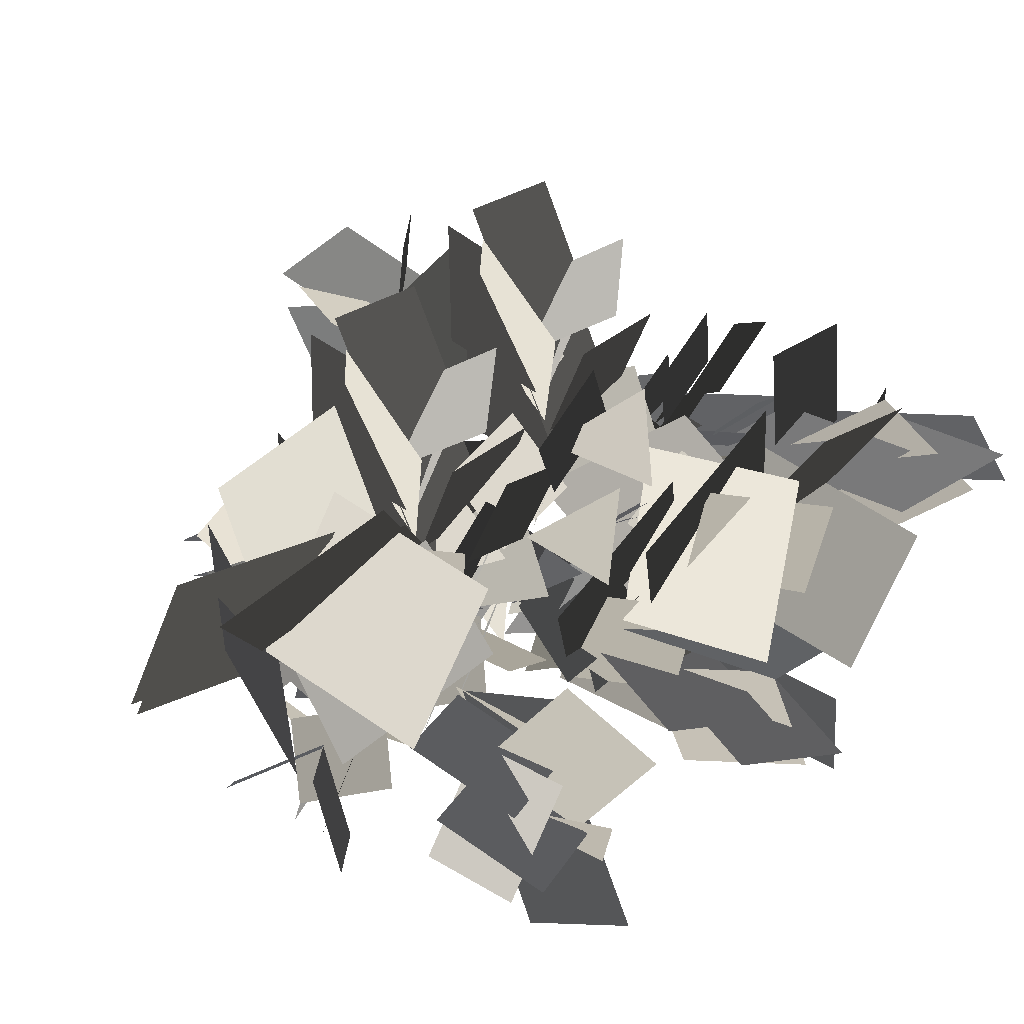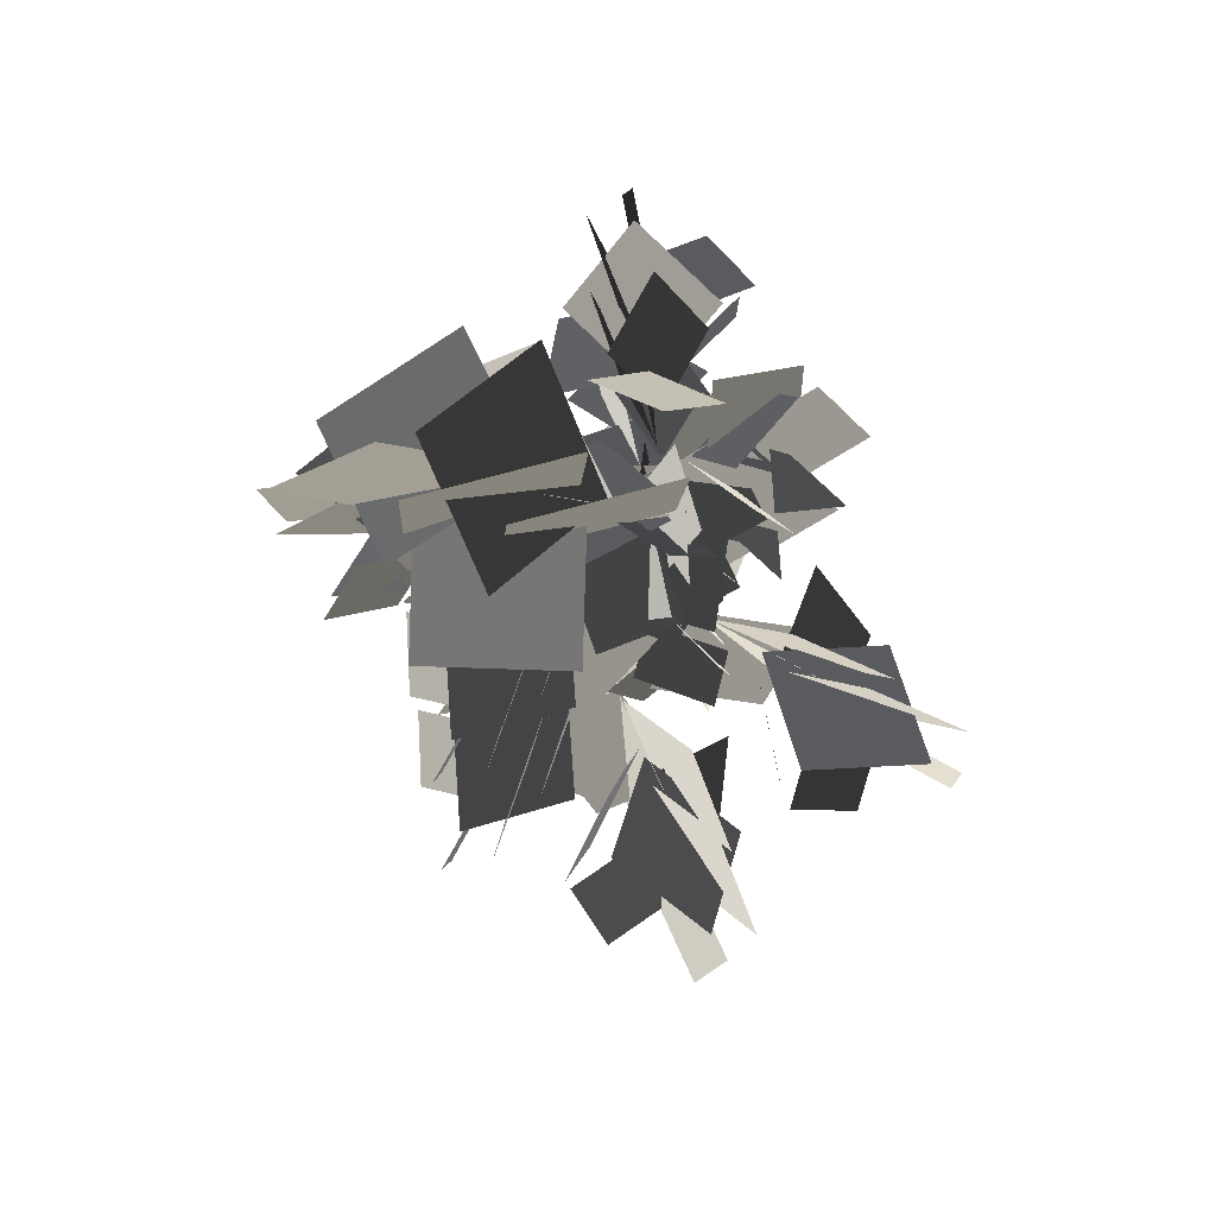
<metadata>
{"format":"obj","ext":"obj","renderer":"f3d","projection":"perspective","resolution":1024,"background":"white","views":[{"elev":36.9,"azim":32.2,"up":"+Y"},{"elev":62.9,"azim":-126.8,"up":"+Z"}]}
</metadata>
<code>
v 5.25 5.289 55.28
v 5.865 7.826 52.68
v 4.644 2.761 52.67
v 5.259 5.297 50.07
v 4.386 6.638 48.39
v 3.161 3.186 48.79
v 4.841 2.964 52.06
v 6.066 6.417 51.66
v 6.318 6.451 54.67
v 7.411 9.826 53.67
v 6.511 5.353 51.15
v 7.604 8.728 50.16
v 7.201 9.44 48.79
v 5.137 6.099 47.55
v 6.817 5.877 50.82
v 8.279 12.52 49.14
v 7.873 9.325 47.35
v 7.53 7.565 50.57
v 7.937 10.76 52.36
v 6.029 4.48 51.6
v 2.541 2.466 52.46
v 2.895 6.057 50.47
v 2.669 6.26 50.25
v 4.591 9.063 48.82
v 5.803 4.684 51.37
v 7.725 7.486 49.95
v 9.479 7.575 49.04
v 9.581 3.545 49.88
v 6.612 5.395 51.04
v 9.664 11.39 47.75
v 10.79 8.09 48.93
v 6.968 9.217 49.98
v 0.8431 -5.26 58.54
v 0.12 -1.714 57.85
v 2.711 -1.698 55.23
v 3.434 -5.243 55.92
v 3.812 -5.205 53.34
v -0.08214 -4.527 54.49
v 2.411 -2.029 55.55
v -2.409 -5.371 54.66
v -1.719 -2.227 56.46
v 1.538 -4.574 55.53
v -2.1 -3.18 54.24
v -0.3065 -1.484 56.98
v 2.785 -1.521 54.97
v 0.9921 -3.217 52.24
v -0.08499 -3.418 52.34
v 0.2535 0.2491 52.44
v 3.453 -0.09412 54.23
v 3.115 -3.761 54.14
v -1.026 -7.571 55.84
v 0.04006 -4.734 53.75
v 1.763 -3.243 56.64
v 0.6969 -6.08 58.74
v 0.5613 -4.664 53.38
v 1.628 -1.827 51.29
v 3.351 -0.336 54.18
v 2.284 -3.173 56.28
v 3.623 -2.89 57.66
v 2.035 -3.757 53.96
v 3.365 -0.3529 54.42
v 1.87 -6.359 58.5
v 0.9465 -5.524 55.03
v 2.276 -2.12 55.49
v 3.199 -2.955 58.96
v 10.89 -5.041 58.92
v 6.346 -5.959 57.72
v 6.537 -2.534 54.38
v 11.08 -1.616 55.58
v 12.9 -2.681 51.62
v 10.27 -6.155 53.59
v 6.942 -2.932 54.82
v 9.579 0.5416 52.84
v 11.35 -9.185 53.83
v 7.123 -8.32 55.92
v 8.133 -3.639 56.02
v 12.36 -4.505 53.94
v 8.537 -8.769 53.11
v 6.117 -6.494 56.56
v 6.329 -2.432 54.03
v 8.748 -4.707 50.58
v 9.001 -6.11 50.71
v 4.234 -5.665 50.55
v 4.537 -1.545 52.98
v 9.304 -1.99 53.14
v 14.11 -7.417 55.57
v 10.59 -5.98 52.64
v 8.428 -3.8 56.32
v 11.94 -5.237 59.24
v 10.53 -5.295 52.18
v 7.022 -3.858 49.25
v 4.856 -1.678 52.93
v 8.367 -3.115 55.85
v 10.12 -2.267 57.47
v 9.312 -3.39 52.88
v 4.858 -1.665 53.24
v 5.663 -0.5414 57.82
v 12.32 -3.708 58.98
v 11.52 -4.832 54.39
v 7.064 -3.106 54.75
v 7.868 -1.983 59.33
v -3.458 1.594 47.02
v -1.039 3.899 48.57
v 1.212 1.067 49.27
v -1.207 -1.238 47.72
v 0.8441 -2.318 45.16
v 0.3906 1.335 45.32
v 0.7637 1.217 48.98
v 1.217 -2.436 48.82
v -0.1864 2.674 43.31
v -0.108 4.527 46.49
v -0.4866 1.364 48.35
v -0.5651 -0.4894 45.16
v 1.305 3.528 44.77
v -0.1706 4.055 48.1
v 1.525 1.023 49.33
v 3 0.4967 46
v 2.891 1.071 50.41
v 1.089 -0.7687 47.77
v 3.709 2.151 46.52
v -2.33 0.7917 43.25
v 0.9246 0.8731 44.98
v -2.421 1.351 47.33
v 1.274 0.3957 45.22
v 4.528 0.4771 46.95
v 2.811 0.9952 50.16
v -0.4441 0.9138 48.44
v -2.158 -0.004483 48.41
v 1.246 -0.01201 47
v 2.596 1.056 50.26
v -0.8079 1.064 51.66
v -3.311 0.7202 48.59
v -0.5818 0.1788 45.56
v 0.7687 1.247 48.81
v -1.843 2.964 59.06
v 1.69 3.734 58.35
v 1.665 1.31 55.58
v -1.868 0.5395 56.28
v -3.131 1.598 53.25
v -1.178 4.139 55.07
v 1.338 1.589 55.93
v -0.6152 -0.9522 54.11
v -2.02 6.45 55.39
v 1.153 5.654 57.09
v 0.3797 2.06 56.85
v -2.793 2.856 55.15
v 1.837 1.252 55.31
v 0.09507 3.209 52.72
v 1.035 5.192 56.21
v -3.43 4.044 57.9
v -1.397 4.063 54.32
v 0.1424 2.166 57.07
v -0.5632 2.617 55.3
v 1.469 2.635 51.71
v 3.009 0.7387 54.47
v -1.193 0.9232 57.8
v -0.4162 2.061 54.38
v 2.996 0.7098 54.71
v 2.219 -0.4275 58.13
v 1.247 1.727 55.88
v 0.47 0.5893 59.29
v -2.554 2.509 57.26
v 4.194 9.486 66.26
v 5.568 3.195 64.57
v 1.104 3.545 59.64
v -0.2689 9.836 61.33
v 1.551 12.46 55.96
v 6.198 8.737 58.95
v 1.619 4.096 60.29
v -3.028 7.815 57.31
v 10.38 10.23 59.56
v 8.999 4.311 62.29
v 2.497 5.723 62.05
v 3.881 11.64 59.33
v 9.865 6.34 58.46
v 6.41 2.903 63
v 0.993 3.263 59.14
v 4.448 6.701 54.61
v 6.383 7.046 54.91
v 5.776 0.4263 54.54
v -0.1481 0.8004 57.56
v 0.4591 7.42 57.93
v 7.782 14.03 61.88
v 6.038 9.217 57.62
v 2.696 6.126 62.48
v 4.44 10.94 66.74
v 5.127 9.144 56.91
v 3.383 4.334 52.65
v 0.04083 1.243 57.51
v 1.785 6.053 61.77
v 0.4705 8.449 63.98
v 2.424 7.434 57.69
v -0.004176 1.24 57.94
v -1.957 2.255 64.22
v 2.342 11.48 66.25
v 4.295 10.46 59.96
v 1.867 4.267 60.21
v -0.08624 5.282 66.49
v 1.412 -4.718 52.49
v 0.6888 -1.173 51.8
v 3.28 -1.156 49.18
v 4.003 -4.702 49.87
v 3.134 -5.912 46.75
v 0.4866 -3.985 48.44
v 2.98 -1.488 49.5
v 5.627 -3.415 47.81
v 2.452 -2.461 50.38
v 1.761 -5.604 48.58
v -1.495 -3.258 49.51
v 0.01512 -2.657 47.19
v 0.2623 -0.9421 50.92
v 3.354 -0.9792 48.92
v 0.4838 -2.877 46.29
v 0.8223 0.7905 46.39
v 4.022 0.4472 48.18
v 3.684 -3.22 48.08
v -0.4574 -7.029 49.79
v 0.6088 -4.193 47.7
v 2.332 -2.702 50.59
v 1.266 -5.538 52.69
v 1.13 -4.122 47.33
v 2.196 -1.286 45.23
v 3.919 0.2054 48.13
v 2.853 -2.631 50.23
v 3.527 -4.051 51.37
v 2.604 -3.216 47.9
v 3.933 0.1884 48.37
v 4.857 -0.6465 51.84
v 2.438 -5.818 52.44
v 1.515 -4.983 48.98
v 2.845 -1.578 49.44
v 3.768 -2.413 52.91
v 6.225 -2.384 63.19
v 4.504 -3.725 60.22
v 2.98 -0.4259 59.61
v 4.7 0.915 62.58
v 2.249 0.9058 64.49
v 0.6092 -1.426 62.15
v 2.962 -0.4247 59.5
v 4.602 1.907 61.84
v 6.474 -5.591 44.34
v 4.173 -5.133 47.18
v 5.075 -1.564 47.33
v 7.376 -2.022 44.49
v 5.772 0.1289 42.32
v 3.635 -2.543 43.68
v 5.111 -2.017 47.02
v 7.248 0.655 45.65
v 2.182 -3.931 42.23
v 2.283 -4.911 45.78
v 5.466 -3.101 46.19
v 5.365 -2.121 42.64
v 4.949 -1.293 47.45
v 2.967 0.02775 44.64
v 2.359 -3.925 45.63
v 2.231 -0.6249 44.15
v 1.085 -0.296 47.63
v 4.587 -0.2256 48.78
v 5.733 -0.5548 45.29
v 4.692 -4.38 40.95
v 3.483 -1.853 43.34
v 5.561 -3.361 45.98
v 6.771 -5.888 43.59
v 3.709 -1.27 43.48
v 2.5 1.258 45.87
v 4.578 -0.2496 48.51
v 5.788 -2.777 46.12
v 7.404 -3.51 45.32
v 4.785 -0.9512 44.91
v 4.703 -0.4494 48.56
v 7.322 -3.008 48.97
v 5.054 -2.291 45.05
v 7.632 -4.599 47.29
v 7.714 -5.101 43.64
v 12.13 4.27 43.54
v 10.9 1.445 45.56
v 7.433 2.337 44.7
v 8.663 5.163 42.68
v 10.49 2.043 40.41
v 11.26 -0.1179 43.83
v 9.235 2.936 44.23
v 7.432 1.81 41.75
v 6.366 -1.615 43.77
v 5.726 1.581 45.49
v 12.2 3.229 39.67
v 9.102 1.587 40.8
v 9.541 3.067 44.14
v 12.64 4.709 43.01
v 8.495 1.788 40.77
v 5.398 0.1459 41.91
v 5.836 1.626 45.25
v 8.934 3.268 44.12
v 9.793 5.005 43.94
v 7.663 2.553 42.2
v 6.001 1.736 45.39
v 8.131 4.187 47.13
v 11.83 5.632 42.98
v 9.697 3.181 41.24
v 8.034 2.363 44.42
v 10.16 4.815 46.16
v 5.566 2.825 38.78
v 2.08 3.3 37.68
v 4.941 3.178 34.72
v 8.631 1.471 35.29
v 8.676 2.958 38.66
v 5.101 2.16 39.06
v 5.056 0.6722 35.69
v 5.99 0.6258 35.11
v 6.585 -1.425 38.11
v 4.524 0.891 40.1
v 3.93 2.942 37.1
v 7.397 5.584 33.15
v 6.2 2.521 34.82
v 6.329 4.238 38.07
v 7.526 7.301 36.41
v 5.603 2.319 34.93
v 4.406 -0.7435 36.59
v 4.535 0.9733 39.85
v 5.732 4.036 38.19
v 5.327 5.922 37.93
v 4.788 2.553 36.54
v 4.625 1.17 39.95
v 5.164 4.539 41.35
v 6.338 7.554 36.6
v 5.798 4.186 35.21
v 5.635 2.803 38.62
v 6.175 6.171 40.01
v -11.26 -3.031 49.17
v -8.337 1.158 48.91
v -3.428 -0.7192 49.19
v -6.35 -4.909 49.45
v -4.549 -5.768 46.42
v -6.987 -1.854 45.9
v -4.274 -0.8484 49.1
v -1.835 -4.762 49.62
v -9.645 -1.162 44
v -8.648 1.784 46.43
v -6.394 -1.47 49.06
v -7.391 -4.415 46.64
v -7.25 0.9161 44.44
v -7.537 1.642 48.04
v -2.808 -0.9599 47.31
v -3.778 -0.8011 44.69
v -0.7974 2.842 45.82
v -0.5213 0.4152 49.45
v -3.502 -3.228 48.32
v -11.55 -4.352 45.4
v -6.233 -2.196 45.45
v -6.907 -1.631 49.06
v -12.22 -3.786 49.01
v -5.37 -2.494 45.62
v -0.05748 -0.3386 45.67
v -0.7316 0.2268 49.28
v -6.045 -1.929 49.24
v -7.866 -3.818 50.22
v -4.148 -2.503 47.36
v -0.9964 0.2124 49.45
v -4.714 -1.102 52.32
v -11.25 -4.887 49.71
v -7.535 -3.572 46.84
v -4.383 -0.8562 48.93
v -8.101 -2.171 51.8
v -9.929 6.595 42.69
v -5.295 8.185 44.16
v -2.158 4.112 43.03
v -6.792 2.523 41.56
v -5.164 2.312 38.32
v -5.142 6.656 39.96
v -2.92 4.507 42.97
v -2.943 0.1635 41.34
v -6.691 9.409 38.89
v -4.793 9.915 42.31
v -5.016 5.198 42.85
v -6.913 4.692 39.43
v -3.697 9.444 40.02
v -4.218 8.5 43.55
v -1.68 3.982 42.97
v -1.158 4.927 39.45
v -1.686 6.258 39.09
v 2.471 6.8 41.51
v 0.821 3.275 43.51
v -3.337 2.733 41.09
v -10.16 7.49 38.79
v -4.598 6.212 39.33
v -5.529 5.354 42.82
v -11.09 6.632 42.28
v -4.054 5.461 39.26
v 1.509 4.184 39.8
v 0.5782 3.326 43.29
v -4.985 4.603 42.75
v -7.656 3.762 42.9
v -3.34 4.03 40.65
v 0.3176 3.38 43.46
v -3.998 3.112 45.71
v -10.96 5.016 42.28
v -6.644 5.283 40.03
v -2.987 4.633 42.83
v -7.302 4.366 45.09
v 15.38 1.961 44.76
v 16.58 7.217 45.41
v 11.12 2.2 46.74
v 12.32 7.456 47.39
v 10.13 -4.858 45.15
v 11.33 0.3976 45.79
v 5.874 -4.619 47.13
v 7.067 0.6364 47.77
v 15.84 9.11 46.98
v 15.86 1.619 48.63
v 8.549 -0.7319 46.82
v 8.524 6.758 45.16
v 7.402 4.912 40.16
v 13.57 2.604 42.41
v 9.478 0.1635 46.79
v 3.307 2.472 44.55
v 18.22 3.585 40.84
v 18.06 0.2776 45.74
v 11.47 2.81 46.79
v 11.64 6.118 41.89
v 16.83 -0.7955 42.23
v 15.78 0.01034 47.6
v 8.133 -1.339 46.69
v 9.183 -2.145 41.32
v 11.32 -2.001 40.78
v 10.1 -8.416 43.95
v 5.922 -4.598 47.27
v 7.142 1.817 44.1
v 17.18 9.437 41.13
v 12.67 2.117 41.43
v 11.94 3.465 46.79
v 16.45 10.78 46.49
v 11.34 1.717 41.31
v 6.838 -5.602 41.61
v 6.109 -4.255 46.97
v 10.61 3.065 46.67
v 10.72 7.236 47.2
v 8.98 1.244 43.39
v 6.314 -3.93 47.25
v 8.051 2.061 51.06
v 14.09 11.38 46.54
v 12.35 5.386 42.72
v 9.688 0.2117 46.59
v 11.43 6.203 50.4
v -0.3404 12.26 43.18
v 3.835 9.599 44.47
v 2.604 4.64 43.21
v -1.571 7.297 41.92
v -0.7866 6.003 38.62
v 2.646 8.657 40.26
v 2.432 5.483 43.18
v -1.001 2.829 41.54
v 3.796 11.62 39.27
v 5.455 10.35 42.61
v 1.654 7.551 43.15
v -0.005176 8.821 39.8
v 5.726 9.28 40.28
v 4.741 8.979 43.82
v 2.801 4.189 43.13
v 3.785 4.49 39.59
v 4.483 5.747 39.26
v 7.565 2.773 41.51
v 3.829 1.782 43.57
v 0.7477 4.756 41.31
v 0.124 13.12 39.29
v 2.628 7.977 39.61
v 1.454 8.05 43.14
v -1.05 13.2 42.82
v 2.382 7.085 39.52
v 4.886 1.936 39.84
v 3.712 2.009 43.36
v 1.208 7.158 43.04
v -1.118 8.704 43.29
v 1.746 5.586 40.88
v 3.595 2.241 43.54
v 0.7311 5.359 45.96
v -2.226 12.08 42.8
v 0.637 8.963 40.39
v 2.486 5.619 43.05
v -0.3777 8.736 45.46
v 15.15 -8.539 42.62
v 10.47 -8.978 44.65
v 8.98 -3.994 45.45
v 13.65 -3.555 43.42
v 11.84 -1.758 40.84
v 10.39 -6.153 41.18
v 9.526 -4.566 45.1
v 10.98 -0.1713 44.76
v 10.65 -8.722 39.07
v 9.138 -9.728 42.57
v 11.18 -5.802 44.31
v 12.69 -4.796 40.81
v 8.583 -3.71 45.54
v 7.317 -3.187 42.12
v 8.659 -8.449 42.54
v 7.259 -4.413 41.3
v 3.532 -4.396 44.38
v 6.616 -2.473 46.82
v 10.34 -2.489 43.73
v 14.55 -8.085 38.68
v 9.981 -5.375 40.85
v 11.59 -6.093 44.12
v 16.15 -8.803 41.96
v 9.755 -4.514 41.11
v 5.188 -1.804 43.28
v 6.794 -2.522 46.55
v 11.36 -5.232 44.39
v 14.15 -5.382 44.13
v 9.806 -3.491 42.97
v 7.034 -2.708 46.63
v 11.38 -4.599 47.79
v 16.64 -7.326 42.42
v 12.3 -5.436 41.27
v 9.523 -4.653 44.93
v 13.86 -6.543 46.08
v 10.61 -2.976 31.24
v 14.56 -2.266 29.58
v 10.9 -0.4266 33.99
v 14.85 0.2828 32.34
v 5.385 -1.626 35.53
v 9.336 -0.9169 33.87
v 5.67 0.9227 38.28
v 9.62 1.632 36.62
v 16.35 -1.524 30.27
v 12.07 -4.347 33.65
v 8.559 0.3955 35.9
v 12.83 3.219 32.52
v 9.347 4.602 30.3
v 9.76 -0.9503 30.2
v 9.294 0.04657 35.26
v 8.881 5.599 35.37
v 10.52 -3.475 27.19
v 10.34 -5.602 31.41
v 11.38 -0.4842 33.71
v 11.56 1.642 29.48
v 7.964 -4.255 29.94
v 10.56 -4.56 33.51
v 8.035 0.5183 36.16
v 5.438 0.823 32.58
v 5.658 -0.4821 31.41
v 2.523 -2.462 35.88
v 5.753 0.8611 38.35
v 8.889 2.841 33.88
v 14.35 -0.9411 25.93
v 8.884 -0.2496 30.05
v 11.89 -0.5997 33.33
v 17.36 -1.291 29.21
v 8.349 0.5724 30.58
v 2.882 1.264 34.7
v 5.887 0.9138 37.98
v 11.35 0.2223 33.86
v 14.36 1.365 32.87
v 8.512 1.557 32.93
v 6.249 0.8105 37.98
v 12.1 0.619 37.92
v 17.38 0.5202 29.92
v 11.54 0.7117 29.98
v 9.275 -0.03436 35.04
v 15.12 -0.2261 34.98
v -0.4513 12.16 52.42
v 3.724 9.507 53.71
v 2.493 4.548 52.45
v -1.682 7.205 51.15
v -0.8976 5.912 47.86
v 2.535 8.565 49.5
v 2.321 5.391 52.42
v -1.112 2.738 50.77
v 3.685 11.53 48.5
v 5.344 10.26 51.85
v 1.543 7.459 52.38
v -0.1162 8.729 49.04
v 5.615 9.188 49.51
v 4.63 8.888 53.06
v 2.69 4.098 52.37
v 3.674 4.398 48.83
v 4.372 5.655 48.49
v 7.454 2.681 50.75
v 3.718 1.69 52.81
v 0.6368 4.664 50.55
v 0.01303 13.03 48.53
v 2.517 7.885 48.85
v 1.343 7.958 52.38
v -1.161 13.11 52.06
v 2.271 6.993 48.76
v 4.775 1.845 49.07
v 3.601 1.918 52.6
v 1.097 7.066 52.28
v -1.229 8.612 52.53
v 1.635 5.494 50.12
v 3.484 2.149 52.78
v 0.6201 5.267 55.19
v -2.337 11.99 52.04
v 0.526 8.871 49.62
v 2.375 5.527 52.29
v -0.4886 8.645 54.7
g Tree_1(Clone)_34861_79
f 1 3 2
f 4 2 3
f 5 7 6
f 7 5 8
f 9 11 10
f 12 10 11
f 13 15 14
f 16 18 17
f 18 16 19
f 20 22 21
f 23 25 24
f 26 24 25
f 27 29 28
f 30 32 31
f 33 35 34
f 35 33 36
f 37 39 38
f 40 42 41
f 43 45 44
f 45 43 46
f 47 49 48
f 49 47 50
f 51 53 52
f 53 51 54
f 55 57 56
f 57 55 58
f 59 61 60
f 62 64 63
f 64 62 65
f 66 68 67
f 68 66 69
f 70 72 71
f 72 70 73
f 74 76 75
f 76 74 77
f 78 80 79
f 80 78 81
f 82 84 83
f 84 82 85
f 86 88 87
f 88 86 89
f 90 92 91
f 92 90 93
f 94 96 95
f 96 94 97
f 98 100 99
f 100 98 101
f 102 104 103
f 104 102 105
f 106 108 107
f 108 106 109
f 110 112 111
f 112 110 113
f 114 116 115
f 116 114 117
f 118 120 119
f 121 123 122
f 124 126 125
f 126 124 127
f 128 130 129
f 130 128 131
f 132 134 133
f 135 137 136
f 137 135 138
f 139 141 140
f 141 139 142
f 143 145 144
f 145 143 146
f 147 149 148
f 150 152 151
f 153 155 154
f 156 158 157
f 158 156 159
f 160 162 161
f 163 165 164
f 165 163 166
f 167 169 168
f 169 167 170
f 171 173 172
f 173 171 174
f 175 177 176
f 177 175 178
f 179 181 180
f 181 179 182
f 183 185 184
f 185 183 186
f 187 189 188
f 189 187 190
f 191 193 192
f 193 191 194
f 195 197 196
f 197 195 198
f 199 201 200
f 201 199 202
f 203 205 204
f 205 203 206
f 207 209 208
f 210 212 211
f 213 215 214
f 215 213 216
f 217 219 218
f 219 217 220
f 221 223 222
f 223 221 224
f 225 227 226
f 227 225 228
f 229 231 230
f 231 229 232
f 233 235 234
f 235 233 236
f 237 239 238
f 239 237 240
f 241 243 242
f 243 241 244
f 245 247 246
f 247 245 248
f 249 251 250
f 251 249 252
f 253 255 254
f 256 258 257
f 258 256 259
f 260 262 261
f 262 260 263
f 264 266 265
f 266 264 267
f 268 270 269
f 270 268 271
f 272 274 273
f 275 277 276
f 277 275 278
f 279 281 280
f 282 284 283
f 285 287 286
f 287 285 288
f 289 291 290
f 291 289 292
f 293 295 294
f 295 293 296
f 297 299 298
f 299 297 300
f 301 303 302
f 304 306 305
f 306 304 307
f 308 310 309
f 310 308 311
f 312 314 313
f 314 312 315
f 316 318 317
f 318 316 319
f 320 322 321
f 322 320 323
f 324 326 325
f 326 324 327
f 328 330 329
f 330 328 331
f 332 334 333
f 334 332 335
f 336 338 337
f 338 336 339
f 340 342 341
f 343 345 344
f 345 343 346
f 347 349 348
f 349 347 350
f 351 353 352
f 353 351 354
f 355 357 356
f 357 355 358
f 359 361 360
f 361 359 362
f 363 365 364
f 365 363 366
f 367 369 368
f 369 367 370
f 371 373 372
f 373 371 374
f 375 377 376
f 377 375 378
f 379 381 380
f 381 379 382
f 383 385 384
f 385 383 386
f 387 389 388
f 389 387 390
f 391 393 392
f 393 391 394
f 395 397 396
f 397 395 398
f 399 401 400
f 402 400 401
f 403 405 404
f 406 404 405
f 407 409 408
f 409 407 410
f 411 413 412
f 413 411 414
f 415 417 416
f 417 415 418
f 419 421 420
f 421 419 422
f 423 425 424
f 425 423 426
f 427 429 428
f 429 427 430
f 431 433 432
f 433 431 434
f 435 437 436
f 437 435 438
f 439 441 440
f 441 439 442
f 443 445 444
f 445 443 446
f 447 449 448
f 449 447 450
f 451 453 452
f 453 451 454
f 455 457 456
f 457 455 458
f 459 461 460
f 461 459 462
f 463 465 464
f 465 463 466
f 467 469 468
f 469 467 470
f 471 473 472
f 473 471 474
f 475 477 476
f 477 475 478
f 479 481 480
f 481 479 482
f 483 485 484
f 485 483 486
f 487 489 488
f 489 487 490
f 491 493 492
f 494 496 495
f 496 494 497
f 498 500 499
f 500 498 501
f 502 504 503
f 504 502 505
f 506 508 507
f 508 506 509
f 510 512 511
f 512 510 513
f 514 516 515
f 517 515 516
f 518 520 519
f 521 519 520
f 522 524 523
f 524 522 525
f 526 528 527
f 528 526 529
f 530 532 531
f 532 530 533
f 534 536 535
f 536 534 537
f 538 540 539
f 540 538 541
f 542 544 543
f 544 542 545
f 546 548 547
f 548 546 549
f 550 552 551
f 552 550 553
f 554 556 555
f 556 554 557
f 558 560 559
f 560 558 561
f 562 564 563
f 564 562 565
f 566 568 567
f 568 566 569
f 570 572 571
f 572 570 573
f 574 576 575
f 576 574 577
f 578 580 579
f 580 578 581
f 582 584 583
f 584 582 585
f 586 588 587
f 588 586 589
f 590 592 591
f 592 590 593

</code>
